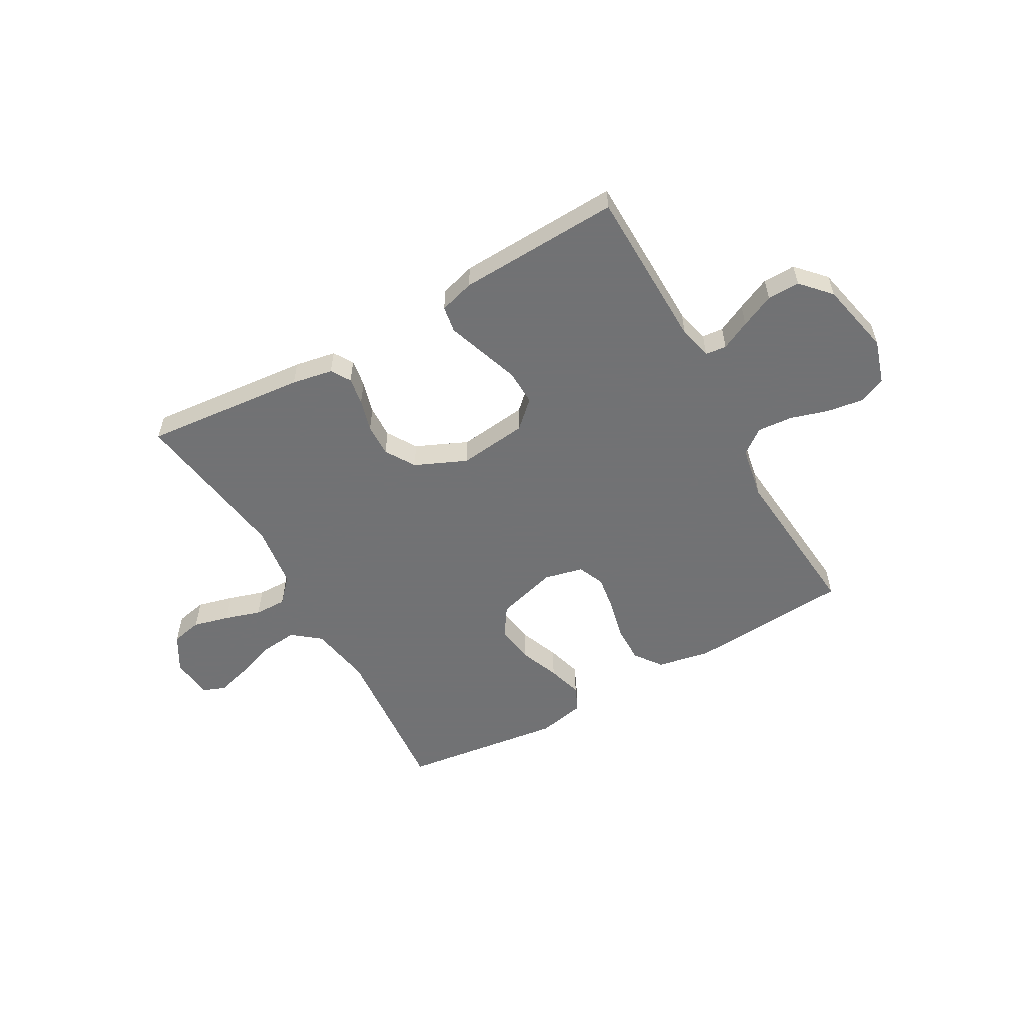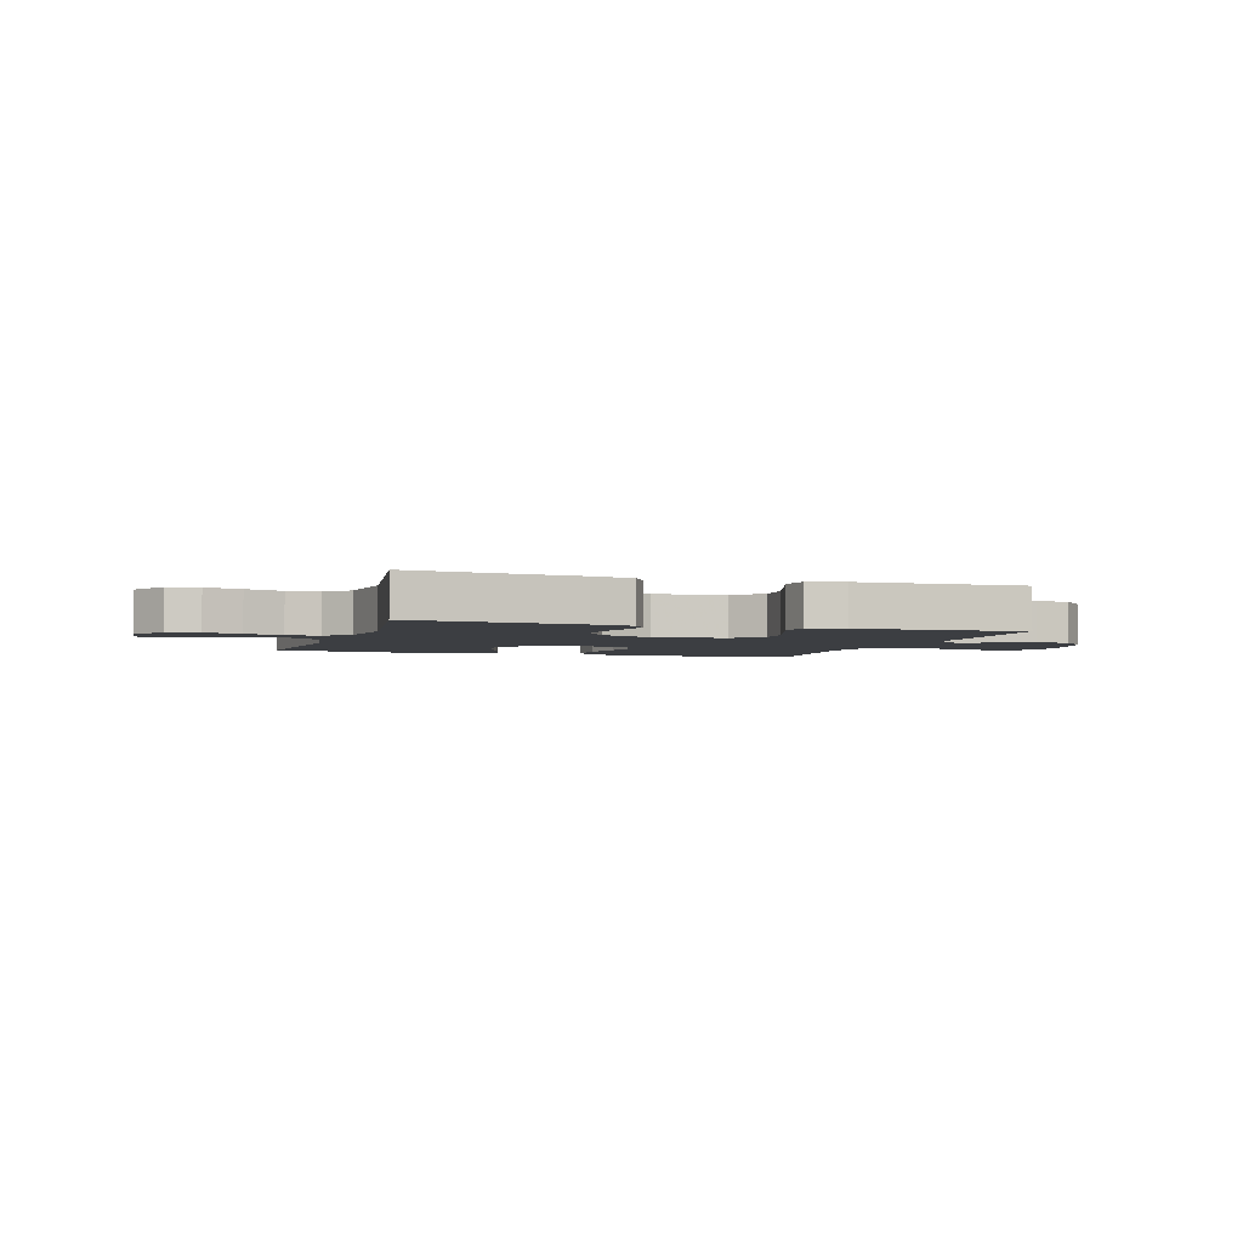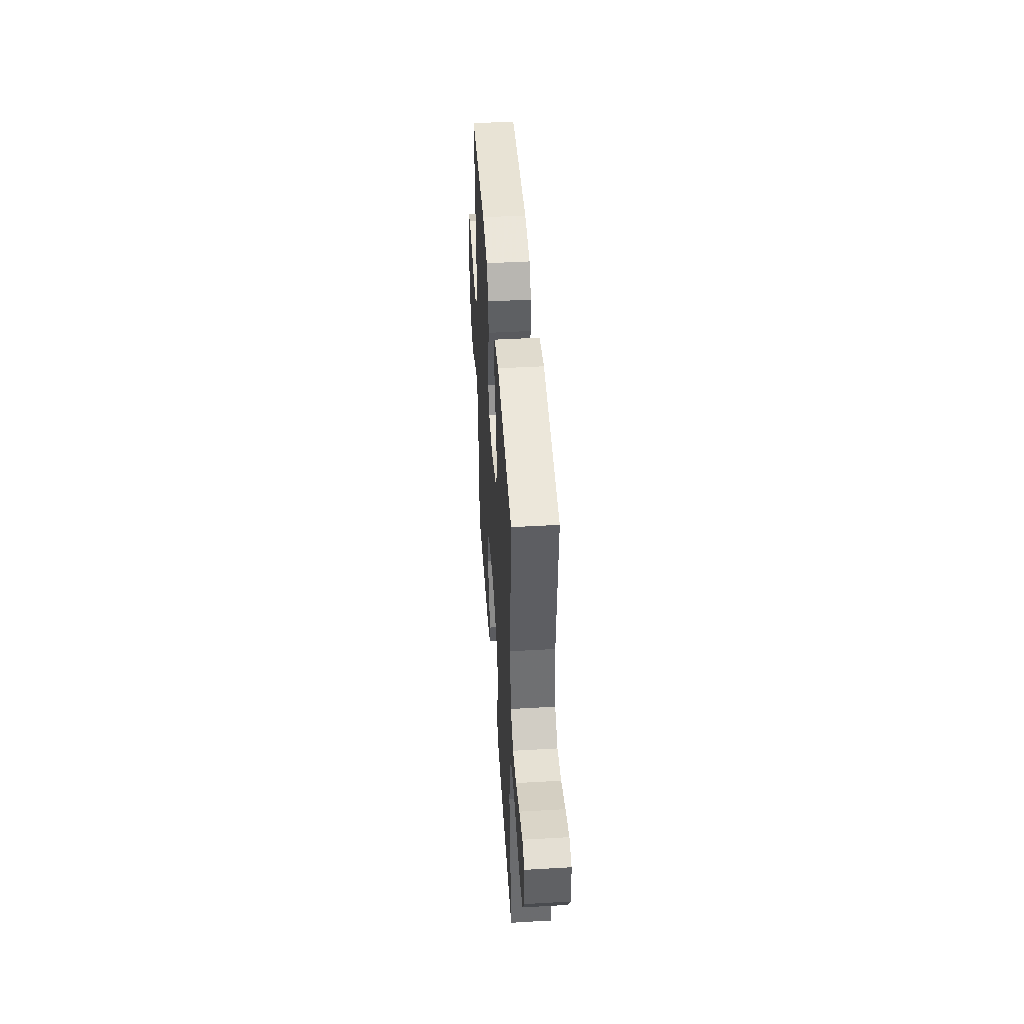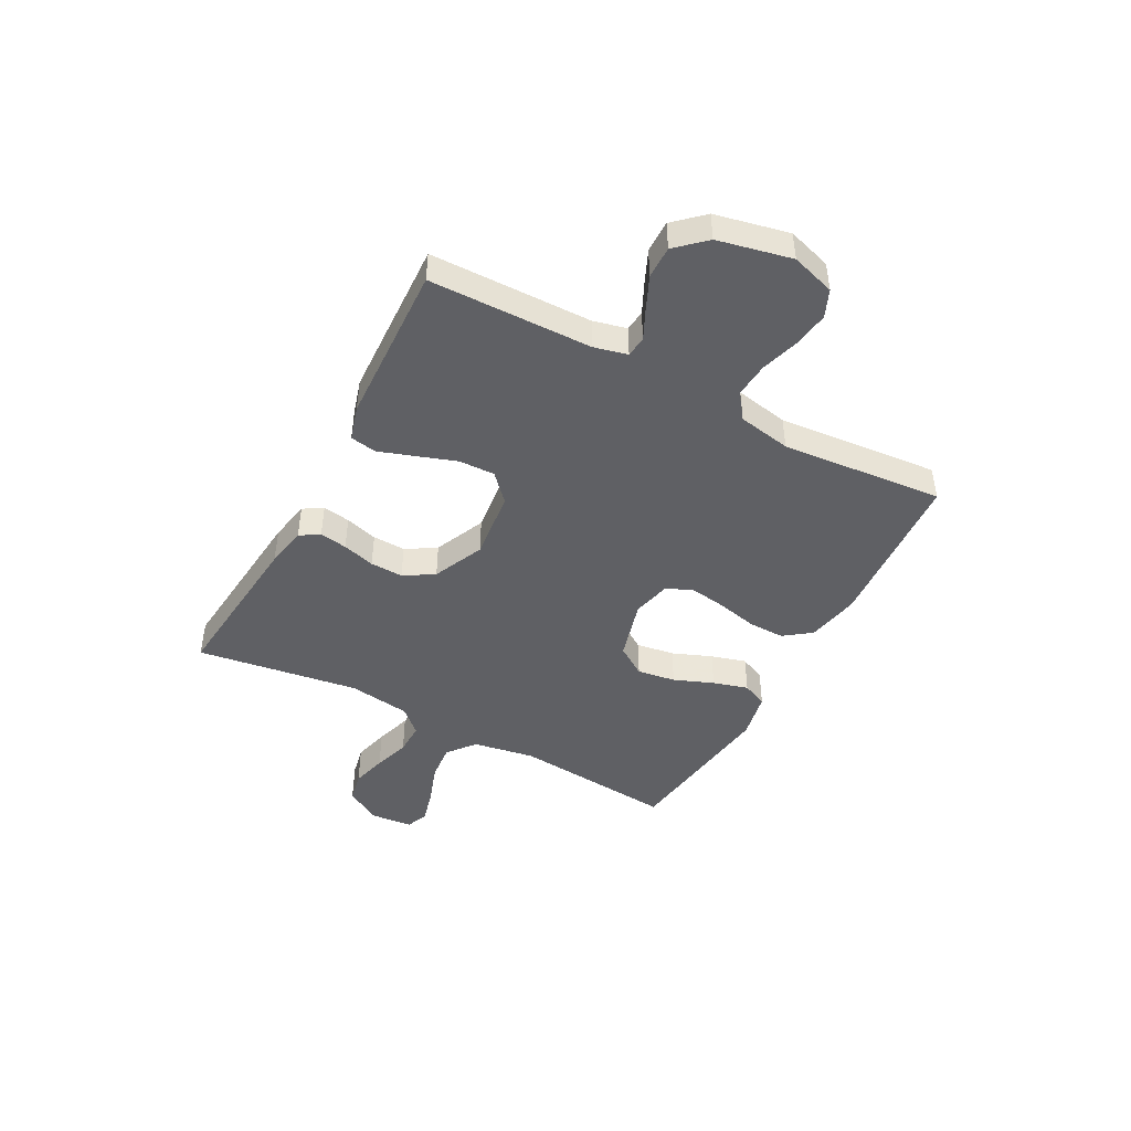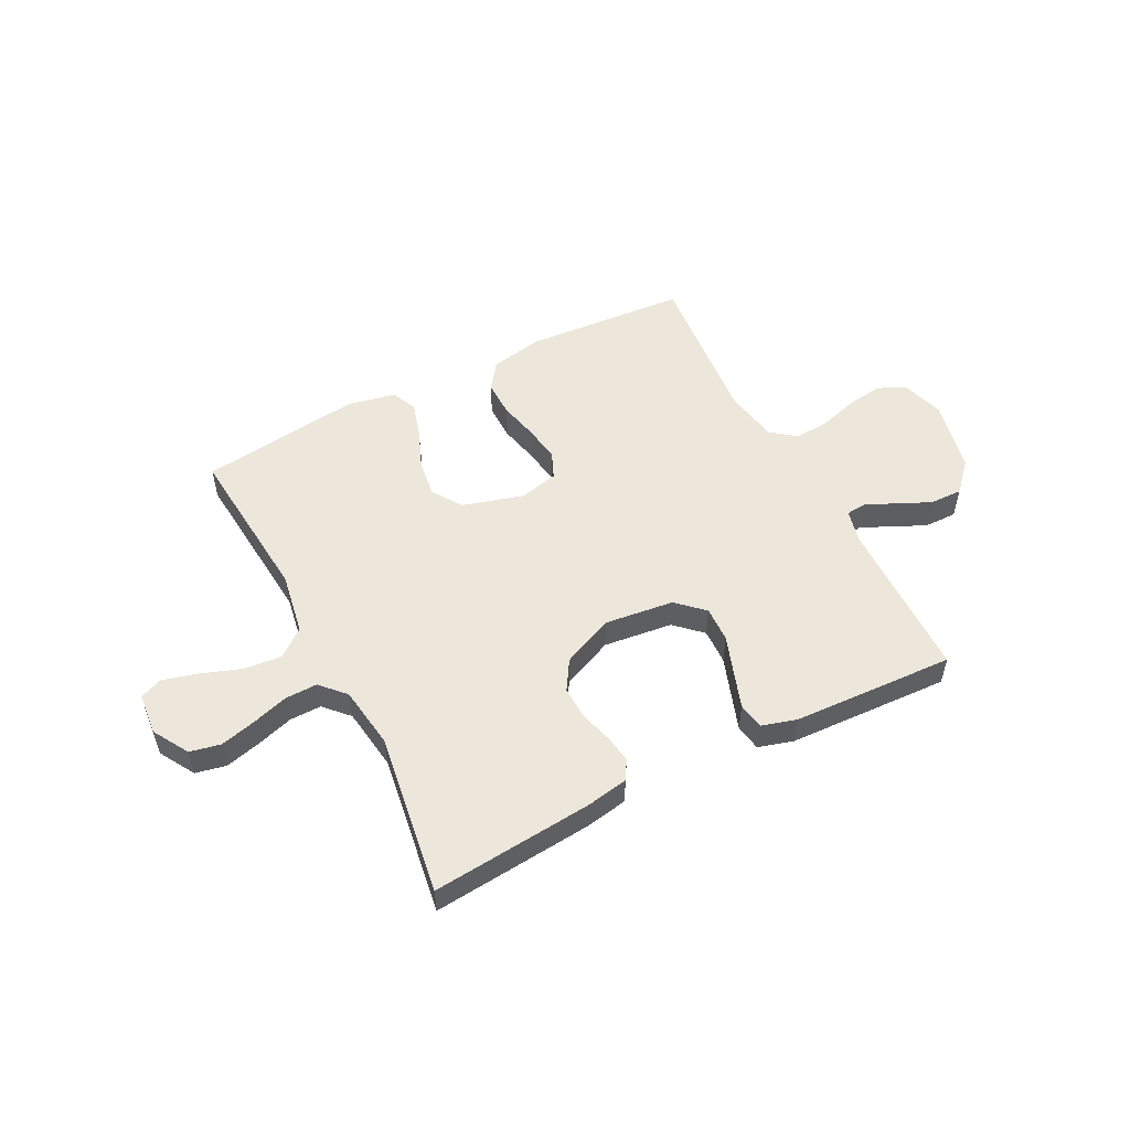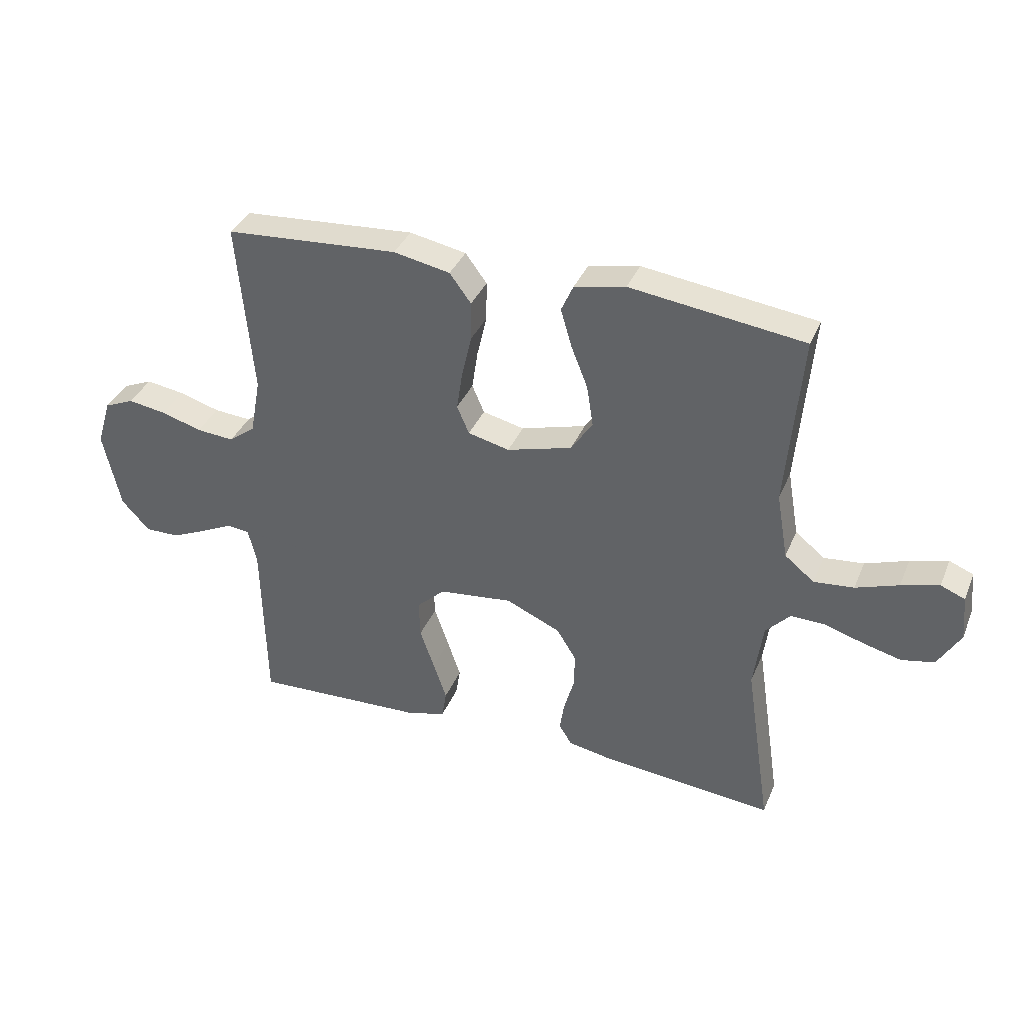
<metadata>
{"format":"obj","ext":"obj","renderer":"f3d","projection":"perspective","resolution":1024,"background":"white","views":[{"elev":-55.6,"azim":-150.6,"up":"+Y"},{"elev":-3.3,"azim":162.2,"up":"+Y"},{"elev":45.2,"azim":86.2,"up":"+Z"},{"elev":-45.1,"azim":-118.3,"up":"+Y"},{"elev":52.9,"azim":152.8,"up":"+Y"},{"elev":36.4,"azim":20.9,"up":"+Z"}]}
</metadata>
<code>
v -0.5 0.07 -0.5
v -0.506 0.07 -0.2
v -0.521 0.07 -0.138
v -0.56 0.07 -0.134
v -0.614 0.07 -0.16
v -0.676 0.07 -0.188
v -0.736 0.07 -0.189
v -0.785 0.07 -0.136
v -0.815 0.07 0
v -0.79 0.07 0.081
v -0.739 0.07 0.103
v -0.672 0.07 0.093
v -0.602 0.07 0.072
v -0.537 0.07 0.067
v -0.491 0.07 0.102
v -0.473 0.07 0.2
v -0.5 0.07 0.5
v -0.2 0.07 0.521
v -0.102 0.07 0.502
v -0.065 0.07 0.452
v -0.066 0.07 0.384
v -0.083 0.07 0.31
v -0.093 0.07 0.243
v -0.072 0.07 0.194
v 0 0.07 0.177
v 0.113 0.07 0.209
v 0.15 0.07 0.265
v 0.139 0.07 0.336
v 0.11 0.07 0.409
v 0.091 0.07 0.474
v 0.112 0.07 0.521
v 0.2 0.07 0.539
v 0.5 0.07 0.5
v 0.474 0.07 0.2
v 0.494 0.07 0.085
v 0.545 0.07 0.044
v 0.614 0.07 0.051
v 0.688 0.07 0.077
v 0.753 0.07 0.095
v 0.795 0.07 0.078
v 0.802 0.07 0
v 0.763 0.07 -0.066
v 0.706 0.07 -0.078
v 0.64 0.07 -0.061
v 0.572 0.07 -0.04
v 0.513 0.07 -0.039
v 0.471 0.07 -0.084
v 0.455 0.07 -0.2
v 0.5 0.07 -0.5
v 0.2 0.07 -0.472
v 0.124 0.07 -0.458
v 0.102 0.07 -0.422
v 0.11 0.07 -0.371
v 0.127 0.07 -0.311
v 0.129 0.07 -0.25
v 0.095 0.07 -0.195
v 0 0.07 -0.153
v -0.128 0.07 -0.168
v -0.177 0.07 -0.214
v -0.175 0.07 -0.28
v -0.15 0.07 -0.352
v -0.127 0.07 -0.419
v -0.135 0.07 -0.468
v -0.2 0.07 -0.487
v -0.5 0 -0.5
v -0.506 0 -0.2
v -0.521 0 -0.138
v -0.56 0 -0.134
v -0.614 0 -0.16
v -0.676 0 -0.188
v -0.736 0 -0.189
v -0.785 0 -0.136
v -0.815 0 0
v -0.79 0 0.081
v -0.739 0 0.103
v -0.672 0 0.093
v -0.602 0 0.072
v -0.537 0 0.067
v -0.491 0 0.102
v -0.473 0 0.2
v -0.5 0 0.5
v -0.2 0 0.521
v -0.102 0 0.502
v -0.065 0 0.452
v -0.066 0 0.384
v -0.083 0 0.31
v -0.093 0 0.243
v -0.072 0 0.194
v 0 0 0.177
v 0.113 0 0.209
v 0.15 0 0.265
v 0.139 0 0.336
v 0.11 0 0.409
v 0.091 0 0.474
v 0.112 0 0.521
v 0.2 0 0.539
v 0.5 0 0.5
v 0.474 0 0.2
v 0.494 0 0.085
v 0.545 0 0.044
v 0.614 0 0.051
v 0.688 0 0.077
v 0.753 0 0.095
v 0.795 0 0.078
v 0.802 0 0
v 0.763 0 -0.066
v 0.706 0 -0.078
v 0.64 0 -0.061
v 0.572 0 -0.04
v 0.513 0 -0.039
v 0.471 0 -0.084
v 0.455 0 -0.2
v 0.5 0 -0.5
v 0.2 0 -0.472
v 0.124 0 -0.458
v 0.102 0 -0.422
v 0.11 0 -0.371
v 0.127 0 -0.311
v 0.129 0 -0.25
v 0.095 0 -0.195
v 0 0 -0.153
v -0.128 0 -0.168
v -0.177 0 -0.214
v -0.175 0 -0.28
v -0.15 0 -0.352
v -0.127 0 -0.419
v -0.135 0 -0.468
v -0.2 0 -0.487
f 63 64 1 2
f 60 61 62 63
f 60 63 2 3
f 59 60 3
f 58 59 3
f 57 58 3 4
f 51 52 53 54
f 51 54 55
f 48 49 50 51
f 47 48 51 55
f 46 47 55 56
f 42 43 44 45
f 40 41 42 45
f 40 45 46
f 37 38 39 40
f 37 40 46 56
f 31 32 33 34
f 31 34 35
f 28 29 30 31
f 27 28 31 35
f 26 27 35 36
f 19 20 21 22
f 19 22 23
f 16 17 18 19
f 15 16 19 23
f 14 15 23 24
f 10 11 12 13
f 10 13 14
f 9 10 14
f 8 9 14
f 4 5 6 7
f 4 7 8 14
f 36 37 56 57
f 25 26 36 57
f 24 25 57
f 4 14 24 57
f 66 65 128 127
f 127 126 125 124
f 67 66 127 124
f 67 124 123
f 67 123 122
f 68 67 122 121
f 118 117 116 115
f 119 118 115
f 115 114 113 112
f 119 115 112 111
f 120 119 111 110
f 109 108 107 106
f 109 106 105 104
f 110 109 104
f 104 103 102 101
f 120 110 104 101
f 98 97 96 95
f 99 98 95
f 95 94 93 92
f 99 95 92 91
f 100 99 91 90
f 86 85 84 83
f 87 86 83
f 83 82 81 80
f 87 83 80 79
f 88 87 79 78
f 77 76 75 74
f 78 77 74
f 78 74 73
f 78 73 72
f 71 70 69 68
f 78 72 71 68
f 121 120 101 100
f 121 100 90 89
f 121 89 88
f 121 88 78 68
f 1 65 66 2
f 2 66 67 3
f 3 67 68 4
f 4 68 69 5
f 5 69 70 6
f 6 70 71 7
f 7 71 72 8
f 8 72 73 9
f 9 73 74 10
f 10 74 75 11
f 11 75 76 12
f 12 76 77 13
f 13 77 78 14
f 14 78 79 15
f 15 79 80 16
f 16 80 81 17
f 17 81 82 18
f 18 82 83 19
f 19 83 84 20
f 20 84 85 21
f 21 85 86 22
f 22 86 87 23
f 23 87 88 24
f 24 88 89 25
f 25 89 90 26
f 26 90 91 27
f 27 91 92 28
f 28 92 93 29
f 29 93 94 30
f 30 94 95 31
f 31 95 96 32
f 32 96 97 33
f 33 97 98 34
f 34 98 99 35
f 35 99 100 36
f 36 100 101 37
f 37 101 102 38
f 38 102 103 39
f 39 103 104 40
f 40 104 105 41
f 41 105 106 42
f 42 106 107 43
f 43 107 108 44
f 44 108 109 45
f 45 109 110 46
f 46 110 111 47
f 47 111 112 48
f 48 112 113 49
f 49 113 114 50
f 50 114 115 51
f 51 115 116 52
f 52 116 117 53
f 53 117 118 54
f 54 118 119 55
f 55 119 120 56
f 56 120 121 57
f 57 121 122 58
f 58 122 123 59
f 59 123 124 60
f 60 124 125 61
f 61 125 126 62
f 62 126 127 63
f 63 127 128 64
f 64 128 65 1

</code>
